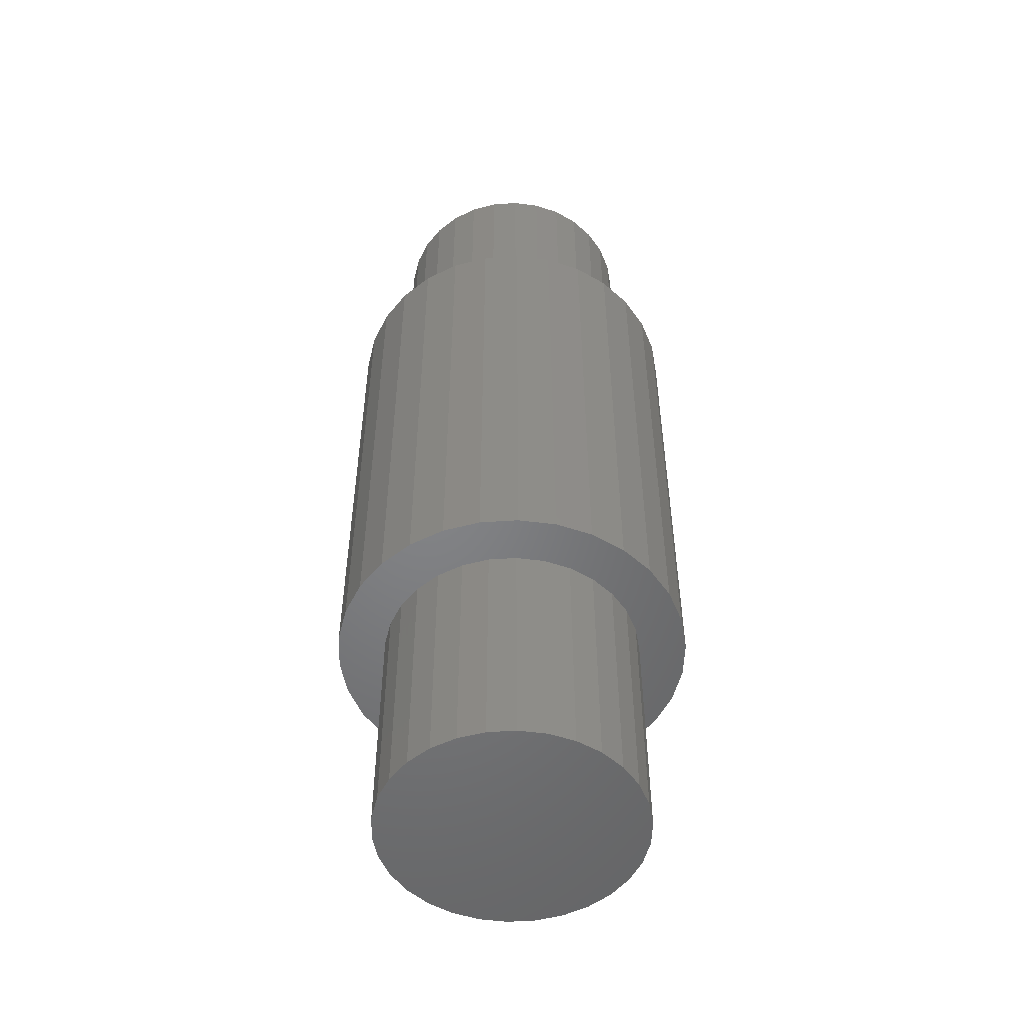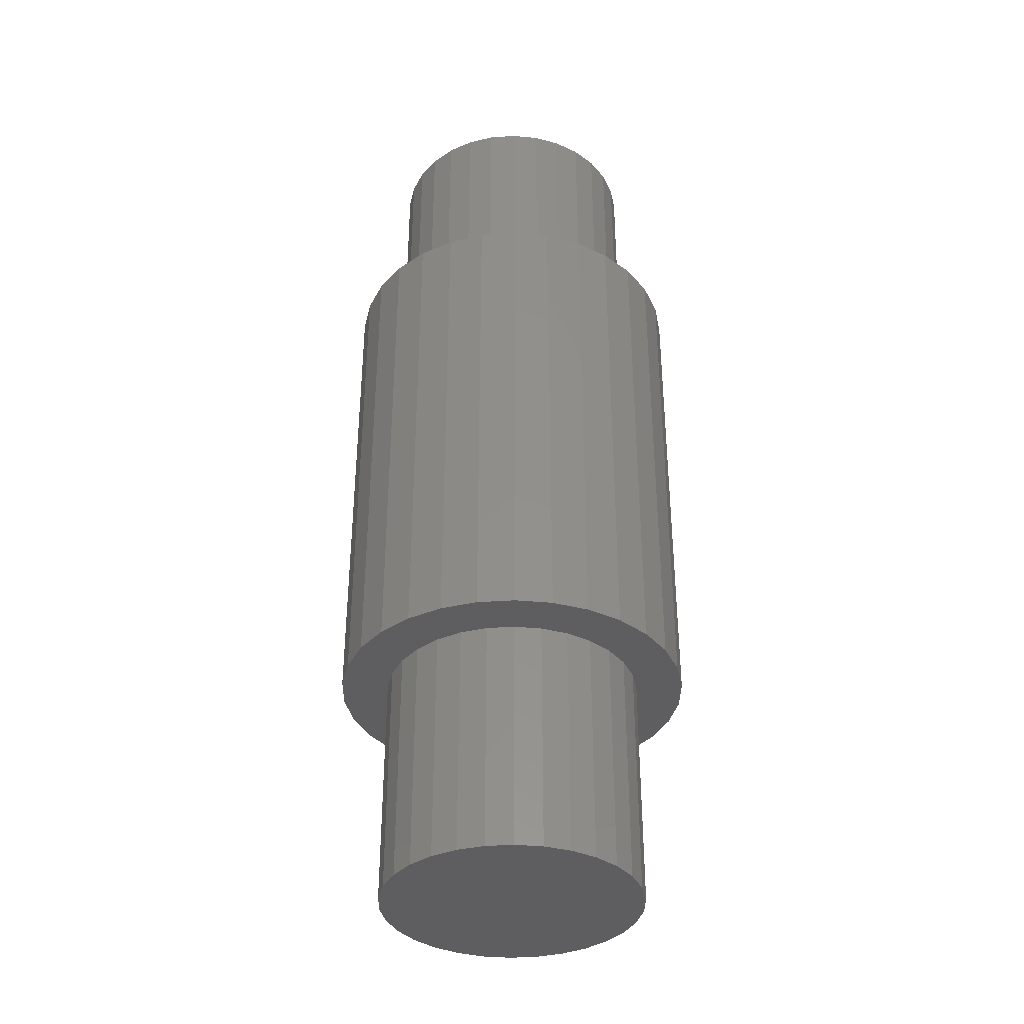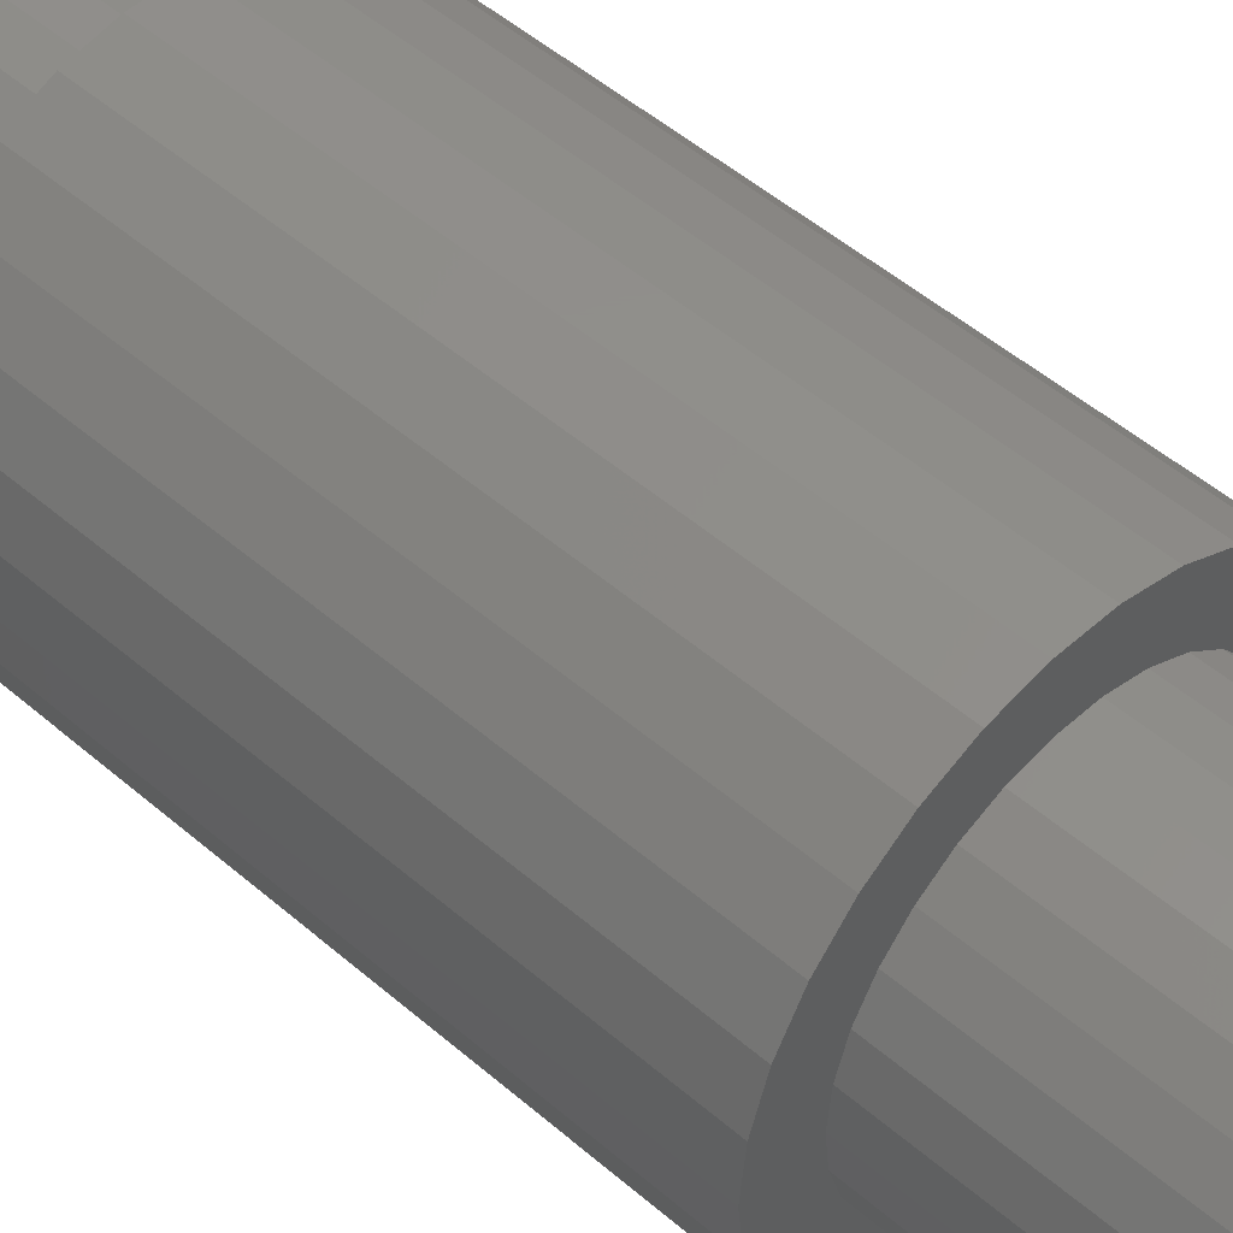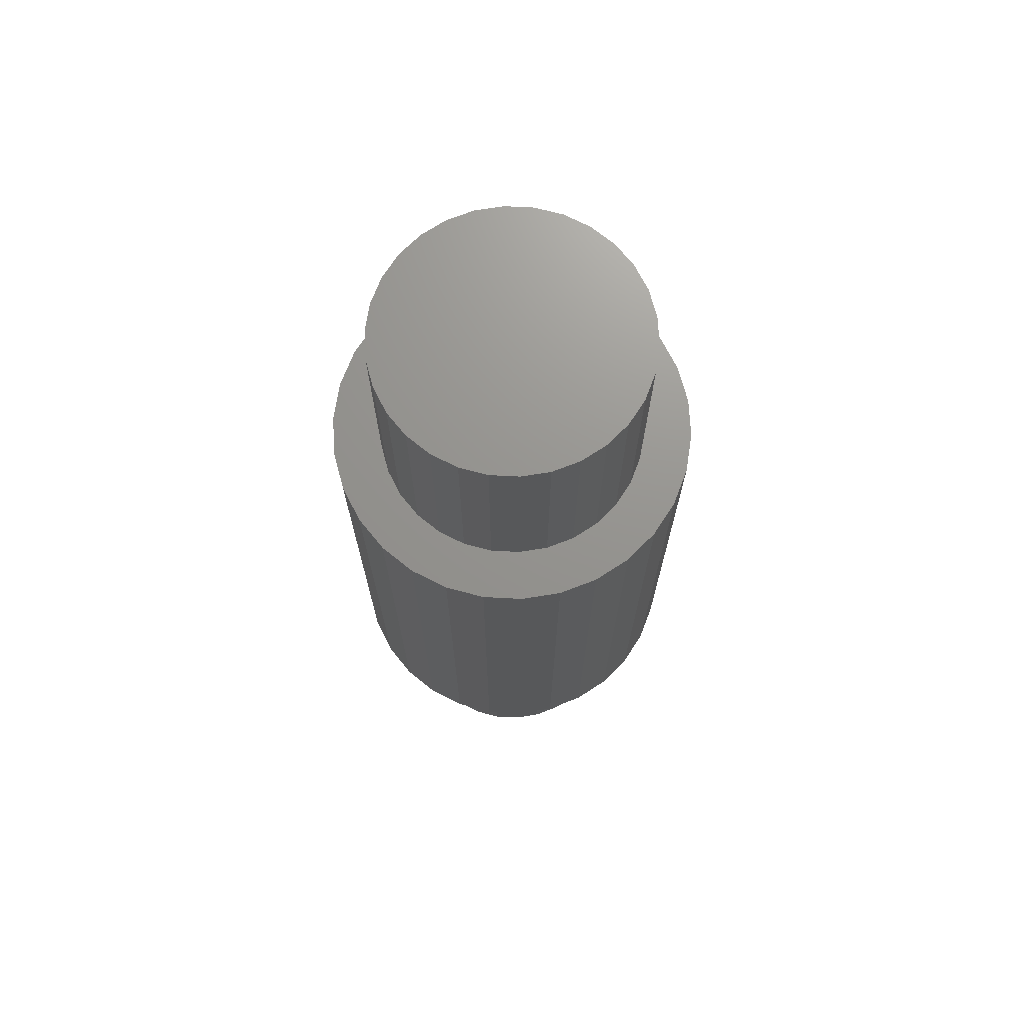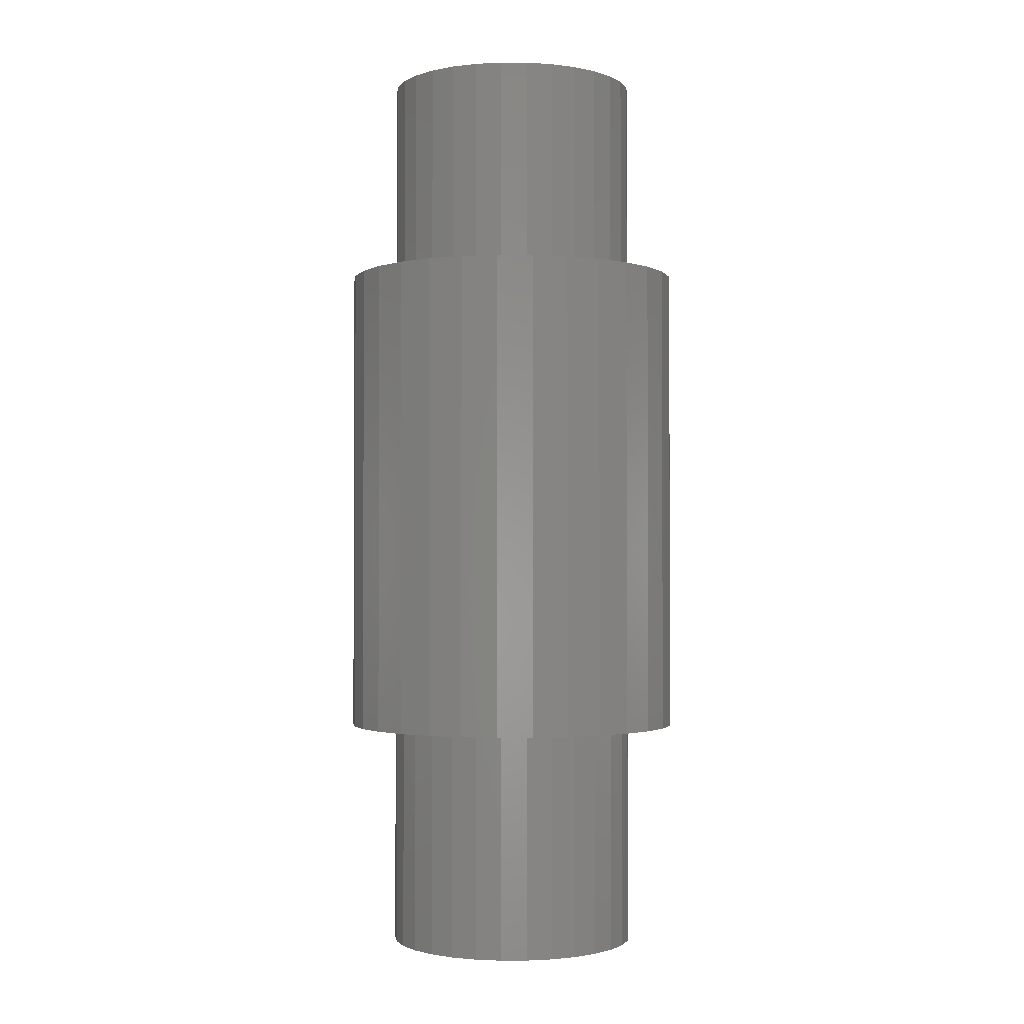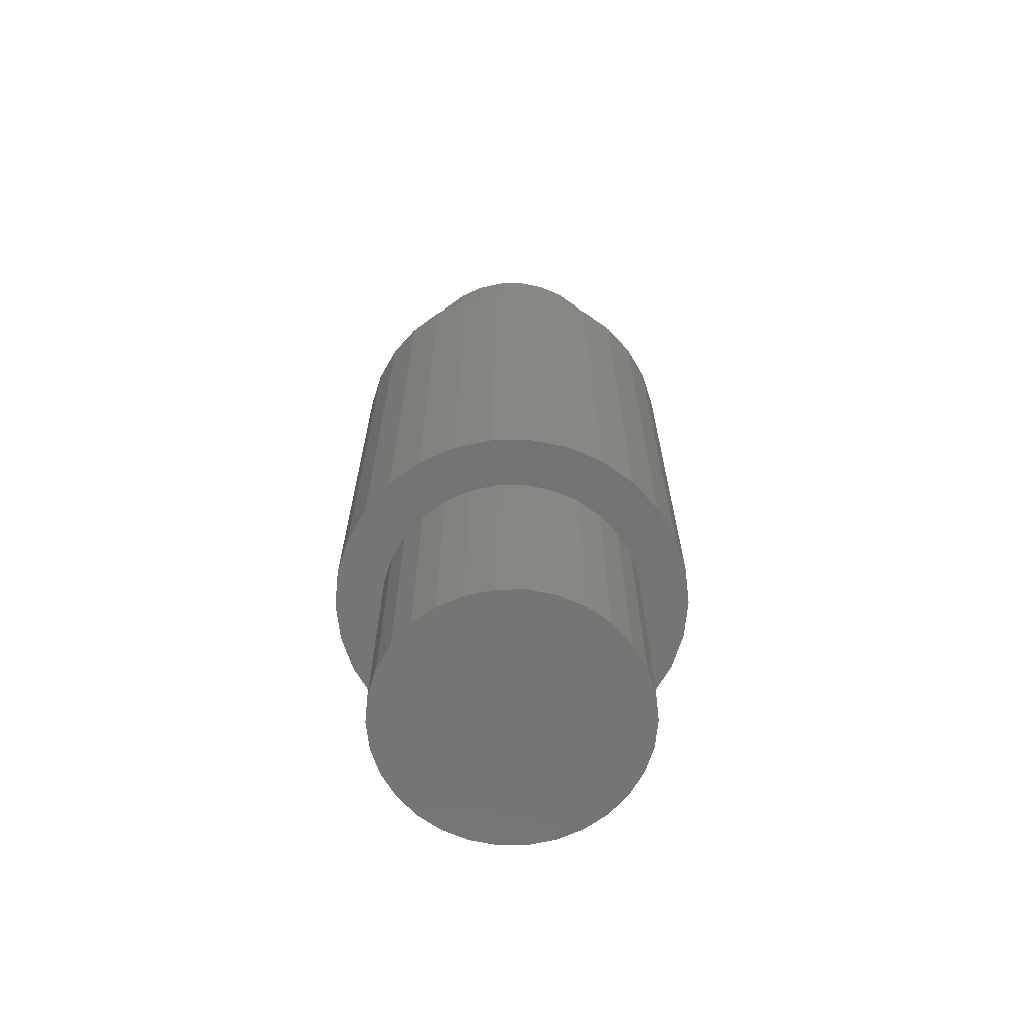
<metadata>
{"format":"stl","ext":"stl","renderer":"f3d","projection":"perspective","resolution":1024,"background":"white","views":[{"elev":-51.6,"azim":52.1,"up":"+Z"},{"elev":-36.3,"azim":17.1,"up":"+Z"},{"elev":48.1,"azim":134.4,"up":"+Y"},{"elev":71.1,"azim":-129.1,"up":"+Z"},{"elev":-1.7,"azim":-84.9,"up":"+Z"},{"elev":-66.9,"azim":-179.5,"up":"+Z"}]}
</metadata>
<code>
# stl→obj: 180 verts, 356 faces
v 10.76 2.287 20
v 10.05 4.474 0
v 10.05 4.474 20
v 10.76 2.287 0
v 11 0 20
v 11 0 0
v 10.05 -4.474 20
v 10.76 -2.287 0
v 10.76 -2.287 20
v 10.05 -4.474 0
v -7.36 -8.175 0
v -5.5 -9.526 20
v -7.36 -8.175 20
v -5.5 -9.526 0
v 1.15 -10.94 0
v 3.399 -10.46 20
v 1.15 -10.94 20
v 3.399 -10.46 0
v -8.899 -6.466 0
v -10.05 -4.474 20
v -10.05 -4.474 0
v -8.899 -6.466 20
v 3.399 10.46 0
v 1.15 10.94 20
v 3.399 10.46 20
v 1.15 10.94 0
v -3.399 -10.46 0
v -1.15 -10.94 20
v -3.399 -10.46 20
v -1.15 -10.94 0
v 7.36 8.175 0
v 5.5 9.526 20
v 7.36 8.175 20
v 5.5 9.526 0
v -10.76 2.287 0
v -10.05 4.474 20
v -10.05 4.474 0
v -10.76 2.287 20
v -8.899 6.466 20
v -8.899 6.466 0
v 5.5 -9.526 0
v 7.36 -8.175 20
v 5.5 -9.526 20
v 7.36 -8.175 0
v -1.15 10.94 0
v -3.399 10.46 20
v -1.15 10.94 20
v -3.399 10.46 0
v -7.36 8.175 20
v -7.36 8.175 0
v 8.899 -6.466 20
v 8.899 -6.466 0
v -5.5 9.526 0
v -5.5 9.526 20
v 8.899 6.466 20
v 8.899 6.466 0
v -11 0 0
v -11 0 20
v 15 0 20
v 14.67 -3.119 20
v 13.7 -6.101 20
v 14.67 3.119 20
v 12.14 -8.817 20
v 13.7 6.101 20
v 10.04 -11.15 20
v 7.5 -12.99 20
v 4.635 -14.27 20
v 1.568 -14.92 20
v -1.568 -14.92 20
v -4.635 -14.27 20
v -7.5 -12.99 20
v -10.04 -11.15 20
v -12.14 -8.817 20
v -13.7 -6.101 20
v -10.76 -2.287 20
v 12.14 8.817 20
v 10.04 11.15 20
v 7.5 12.99 20
v 4.635 14.27 20
v 1.568 14.92 20
v -1.568 14.92 20
v -4.635 14.27 20
v -7.5 12.99 20
v -10.04 11.15 20
v -12.14 8.817 20
v -13.7 6.101 20
v -14.67 3.119 20
v -14.67 -3.119 20
v -15 0 20
v -10.76 -2.287 0
v 14.67 3.119 62
v 13.7 6.101 62
v 15 0 62
v 12.14 8.817 62
v 13.7 -6.101 62
v 14.67 -3.119 62
v 10.04 11.15 62
v -14.67 -3.119 62
v -13.7 -6.101 62
v -13.7 6.101 62
v -14.67 3.119 62
v 10.04 -11.15 62
v 7.5 -12.99 62
v -10.04 11.15 62
v -7.5 12.99 62
v -12.14 8.817 62
v 12.14 -8.817 62
v -1.568 14.92 62
v 1.568 14.92 62
v -4.635 14.27 62
v -1.568 -14.92 62
v -4.635 -14.27 62
v 4.635 -14.27 62
v 1.568 -14.92 62
v -7.5 -12.99 62
v -10.04 -11.15 62
v 7.5 12.99 62
v -15 0 62
v 4.635 14.27 62
v -12.14 -8.817 62
v 10.76 2.287 80
v 10.05 4.474 62
v 10.05 4.474 80
v 10.76 2.287 62
v 11 0 80
v 11 0 62
v 10.05 -4.474 80
v 10.76 -2.287 62
v 10.76 -2.287 80
v 10.05 -4.474 62
v -7.36 -8.175 62
v -5.5 -9.526 80
v -7.36 -8.175 80
v -5.5 -9.526 62
v 1.15 -10.94 62
v 3.399 -10.46 80
v 1.15 -10.94 80
v 3.399 -10.46 62
v -8.899 -6.466 62
v -10.05 -4.474 80
v -10.05 -4.474 62
v -8.899 -6.466 80
v 3.399 10.46 62
v 1.15 10.94 80
v 3.399 10.46 80
v 1.15 10.94 62
v -3.399 -10.46 62
v -1.15 -10.94 80
v -3.399 -10.46 80
v -1.15 -10.94 62
v 7.36 8.175 62
v 5.5 9.526 80
v 7.36 8.175 80
v 5.5 9.526 62
v -10.76 2.287 62
v -10.05 4.474 80
v -10.05 4.474 62
v -10.76 2.287 80
v -8.899 6.466 80
v -8.899 6.466 62
v 5.5 -9.526 62
v 7.36 -8.175 80
v 5.5 -9.526 80
v 7.36 -8.175 62
v -1.15 10.94 62
v -3.399 10.46 80
v -1.15 10.94 80
v -3.399 10.46 62
v -7.36 8.175 80
v -7.36 8.175 62
v 8.899 -6.466 80
v 8.899 -6.466 62
v -5.5 9.526 62
v -5.5 9.526 80
v 8.899 6.466 80
v 8.899 6.466 62
v -11 0 62
v -11 0 80
v -10.76 -2.287 80
v -10.76 -2.287 62
f 1 2 3
f 2 1 4
f 5 4 1
f 4 5 6
f 7 8 9
f 8 7 10
f 11 12 13
f 12 11 14
f 15 16 17
f 16 15 18
f 19 20 21
f 20 19 22
f 23 24 25
f 24 23 26
f 27 28 29
f 28 27 30
f 31 32 33
f 32 31 34
f 34 25 32
f 25 34 23
f 35 36 37
f 36 35 38
f 14 29 12
f 29 14 27
f 37 39 40
f 39 37 36
f 41 42 43
f 42 41 44
f 45 46 47
f 46 45 48
f 9 6 5
f 6 9 8
f 40 49 50
f 49 40 39
f 26 47 24
f 47 26 45
f 51 10 7
f 10 51 52
f 53 49 54
f 49 53 50
f 18 43 16
f 43 18 41
f 48 54 46
f 54 48 53
f 42 52 51
f 52 42 44
f 55 31 33
f 31 55 56
f 57 38 35
f 38 57 58
f 3 56 55
f 56 3 2
f 5 59 60
f 9 60 61
f 59 5 62
f 7 61 63
f 1 62 5
f 62 1 64
f 60 9 5
f 61 7 9
f 51 63 65
f 63 51 7
f 42 65 66
f 65 42 51
f 66 43 42
f 67 43 66
f 67 16 43
f 68 16 67
f 68 17 16
f 68 28 17
f 69 28 68
f 69 29 28
f 70 29 69
f 70 12 29
f 71 12 70
f 12 71 13
f 72 13 71
f 13 72 22
f 73 22 72
f 22 73 20
f 74 20 73
f 20 74 75
f 3 64 1
f 64 3 76
f 55 76 3
f 76 55 77
f 33 77 55
f 77 33 78
f 32 78 33
f 32 79 78
f 25 79 32
f 25 80 79
f 24 80 25
f 47 80 24
f 47 81 80
f 46 81 47
f 46 82 81
f 54 82 46
f 83 54 49
f 54 83 82
f 84 49 39
f 49 84 83
f 85 39 36
f 86 36 38
f 87 38 58
f 88 75 74
f 39 85 84
f 75 88 58
f 36 86 85
f 89 58 88
f 38 87 86
f 58 89 87
f 30 17 28
f 17 30 15
f 21 75 90
f 75 21 20
f 11 22 19
f 22 11 13
f 8 4 6
f 10 4 8
f 10 2 4
f 52 2 10
f 52 56 2
f 44 56 52
f 44 31 56
f 41 31 44
f 41 34 31
f 18 34 41
f 18 23 34
f 15 23 18
f 15 26 23
f 30 26 15
f 30 45 26
f 27 45 30
f 27 48 45
f 14 48 27
f 14 53 48
f 11 53 14
f 11 50 53
f 19 50 11
f 19 40 50
f 21 40 19
f 21 37 40
f 90 37 21
f 90 35 37
f 35 90 57
f 90 58 57
f 58 90 75
f 91 64 92
f 64 91 62
f 93 62 91
f 62 93 59
f 92 76 94
f 76 92 64
f 95 60 96
f 60 95 61
f 96 59 93
f 59 96 60
f 94 77 97
f 77 94 76
f 74 98 88
f 98 74 99
f 87 100 86
f 100 87 101
f 66 102 103
f 102 66 65
f 83 104 105
f 104 83 84
f 86 106 85
f 106 86 100
f 107 61 95
f 61 107 63
f 80 108 109
f 108 80 81
f 82 105 110
f 105 82 83
f 70 111 112
f 111 70 69
f 81 110 108
f 110 81 82
f 68 113 114
f 113 68 67
f 102 63 107
f 63 102 65
f 67 103 113
f 103 67 66
f 72 115 116
f 115 72 71
f 77 117 97
f 117 77 78
f 89 101 87
f 101 89 118
f 79 109 119
f 109 79 80
f 73 99 74
f 99 73 120
f 78 119 117
f 119 78 79
f 69 114 111
f 114 69 68
f 88 118 89
f 118 88 98
f 72 120 73
f 120 72 116
f 71 112 115
f 112 71 70
f 85 104 84
f 104 85 106
f 121 122 123
f 122 121 124
f 125 124 121
f 124 125 126
f 127 128 129
f 128 127 130
f 131 132 133
f 132 131 134
f 135 136 137
f 136 135 138
f 139 140 141
f 140 139 142
f 143 144 145
f 144 143 146
f 147 148 149
f 148 147 150
f 151 152 153
f 152 151 154
f 154 145 152
f 145 154 143
f 155 156 157
f 156 155 158
f 134 149 132
f 149 134 147
f 157 159 160
f 159 157 156
f 161 162 163
f 162 161 164
f 165 166 167
f 166 165 168
f 129 126 125
f 126 129 128
f 160 169 170
f 169 160 159
f 146 167 144
f 167 146 165
f 171 130 127
f 130 171 172
f 173 169 174
f 169 173 170
f 138 163 136
f 163 138 161
f 168 174 166
f 174 168 173
f 162 172 171
f 172 162 164
f 175 151 153
f 151 175 176
f 177 158 155
f 158 177 178
f 123 176 175
f 176 123 122
f 121 129 125
f 123 129 121
f 123 127 129
f 175 127 123
f 175 171 127
f 153 171 175
f 153 162 171
f 152 162 153
f 152 163 162
f 145 163 152
f 145 136 163
f 144 136 145
f 144 137 136
f 167 137 144
f 167 148 137
f 166 148 167
f 166 149 148
f 174 149 166
f 174 132 149
f 169 132 174
f 169 133 132
f 159 133 169
f 159 142 133
f 156 142 159
f 156 140 142
f 158 140 156
f 158 179 140
f 179 158 178
f 150 137 148
f 137 150 135
f 141 179 180
f 179 141 140
f 131 142 139
f 142 131 133
f 180 178 177
f 178 180 179
f 126 93 91
f 124 91 92
f 93 126 96
f 122 92 94
f 128 96 126
f 96 128 95
f 91 124 126
f 92 122 124
f 176 94 97
f 94 176 122
f 151 97 117
f 97 151 176
f 117 154 151
f 119 154 117
f 119 143 154
f 109 143 119
f 109 146 143
f 109 165 146
f 108 165 109
f 108 168 165
f 110 168 108
f 110 173 168
f 105 173 110
f 173 105 170
f 104 170 105
f 170 104 160
f 106 160 104
f 160 106 157
f 100 157 106
f 157 100 155
f 130 95 128
f 95 130 107
f 172 107 130
f 107 172 102
f 164 102 172
f 102 164 103
f 161 103 164
f 161 113 103
f 138 113 161
f 138 114 113
f 135 114 138
f 150 114 135
f 150 111 114
f 147 111 150
f 147 112 111
f 134 112 147
f 115 134 131
f 134 115 112
f 116 131 139
f 131 116 115
f 120 139 141
f 99 141 180
f 98 180 177
f 101 155 100
f 139 120 116
f 155 101 177
f 141 99 120
f 118 177 101
f 180 98 99
f 177 118 98

</code>
